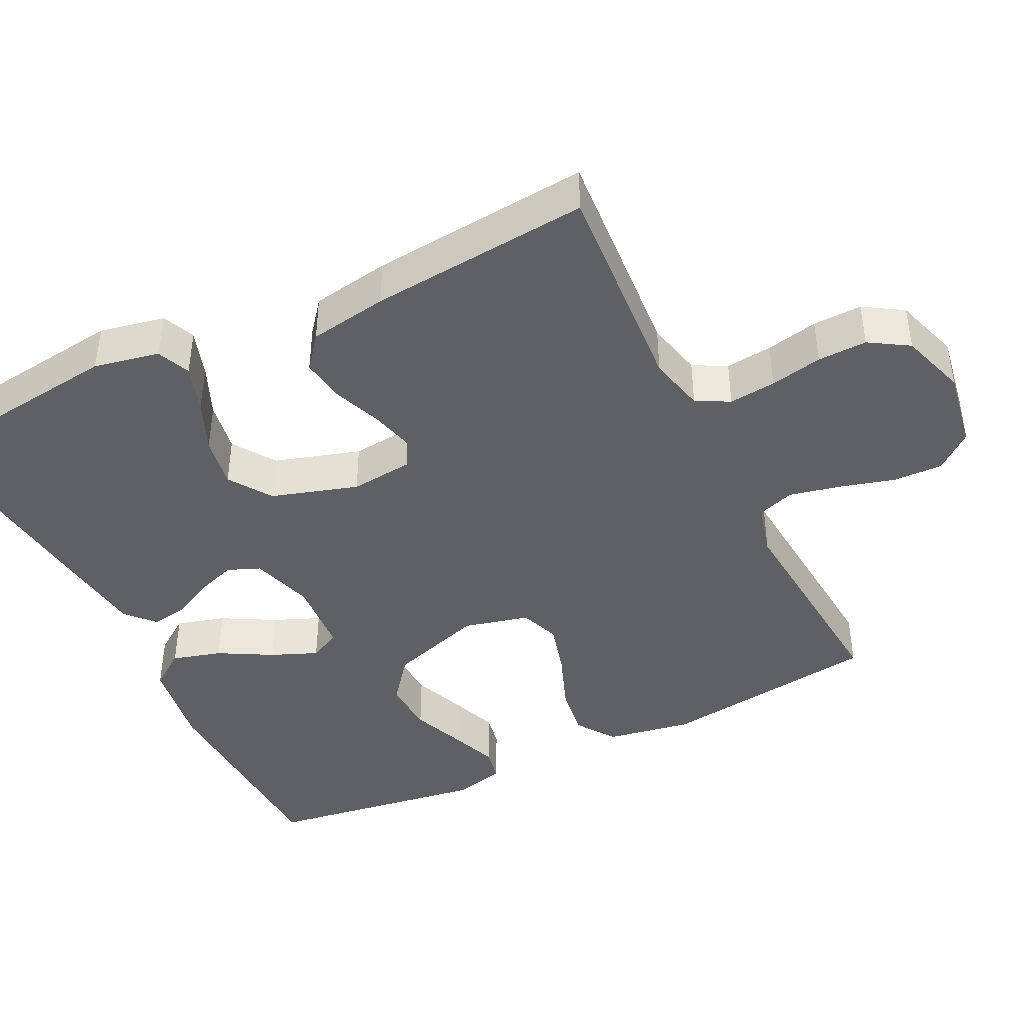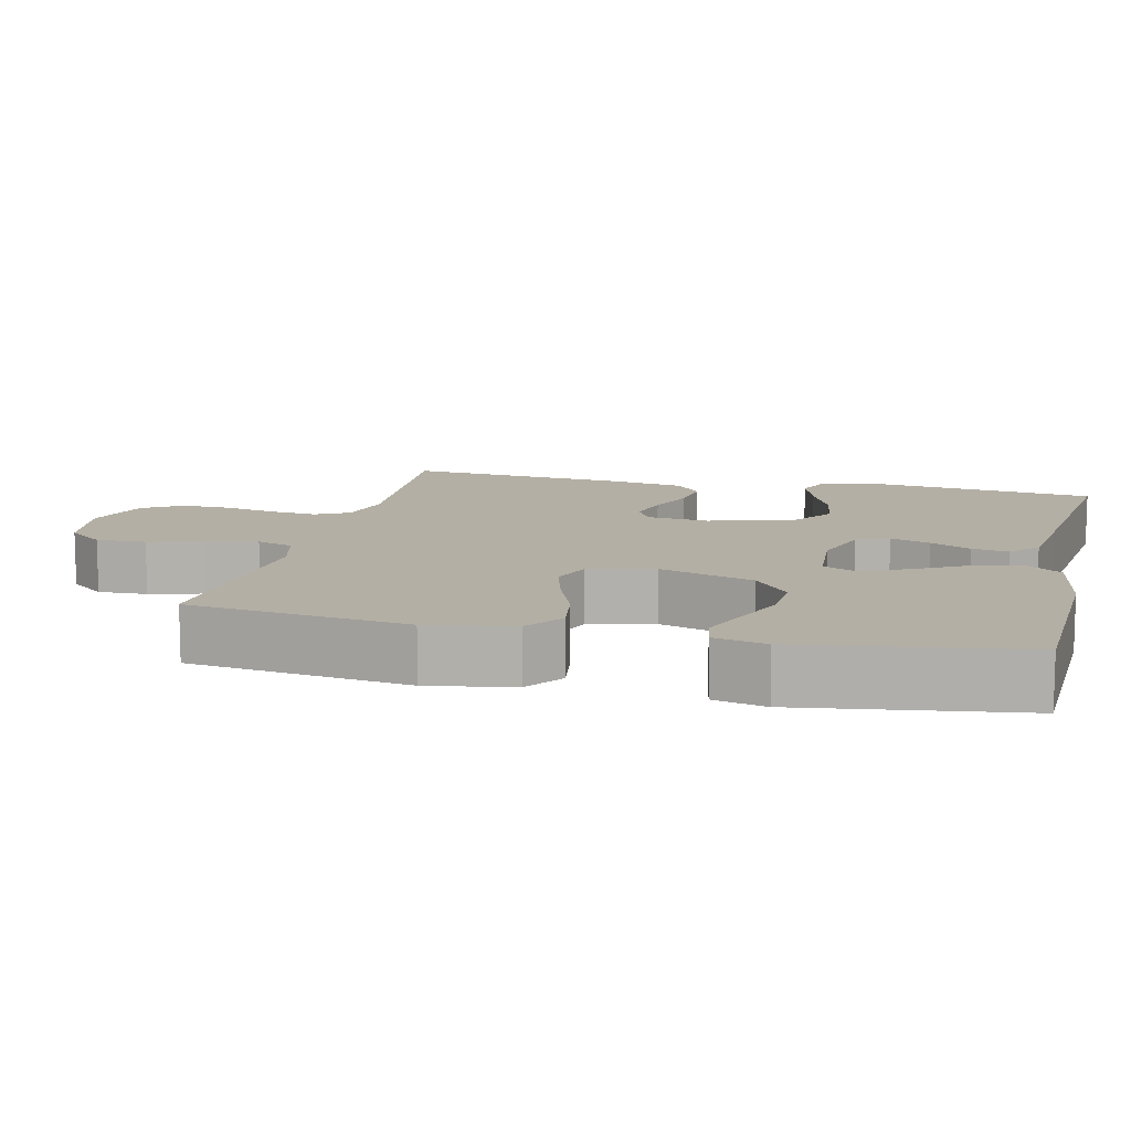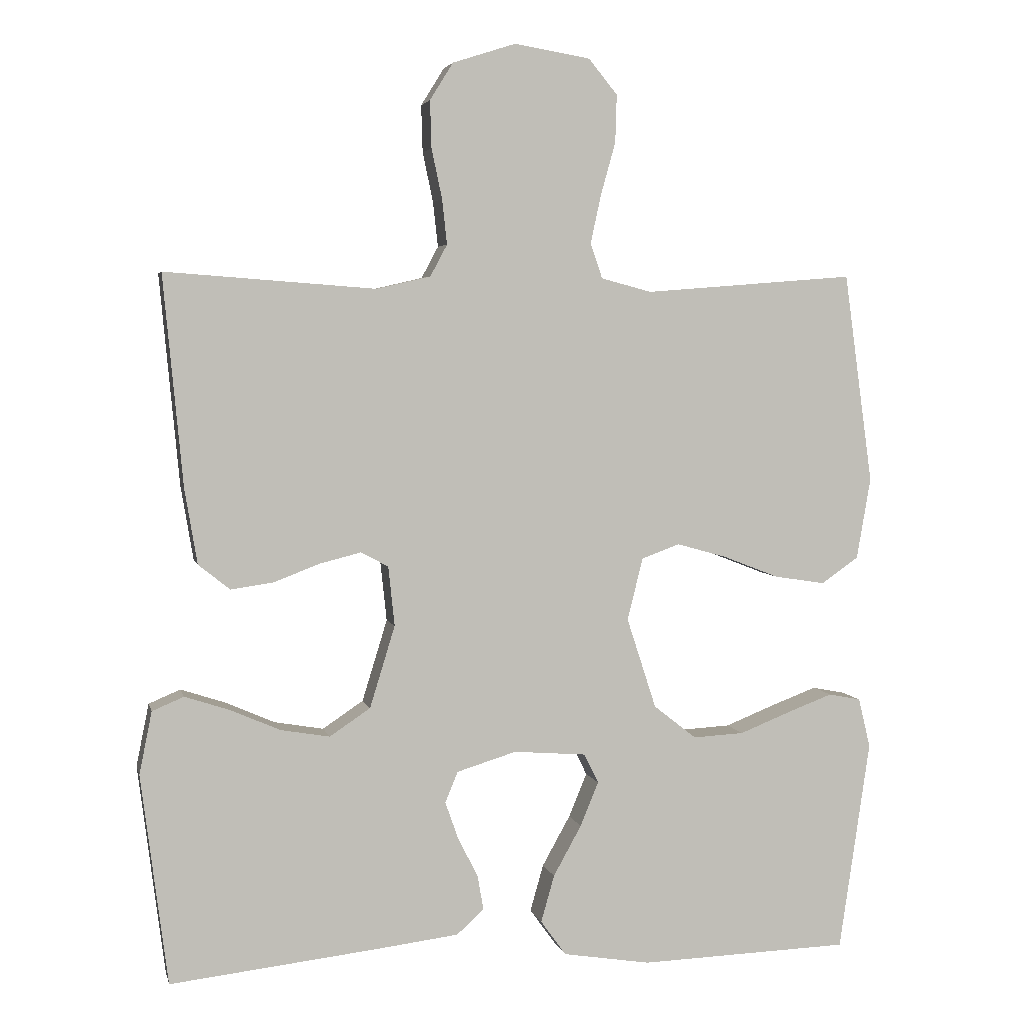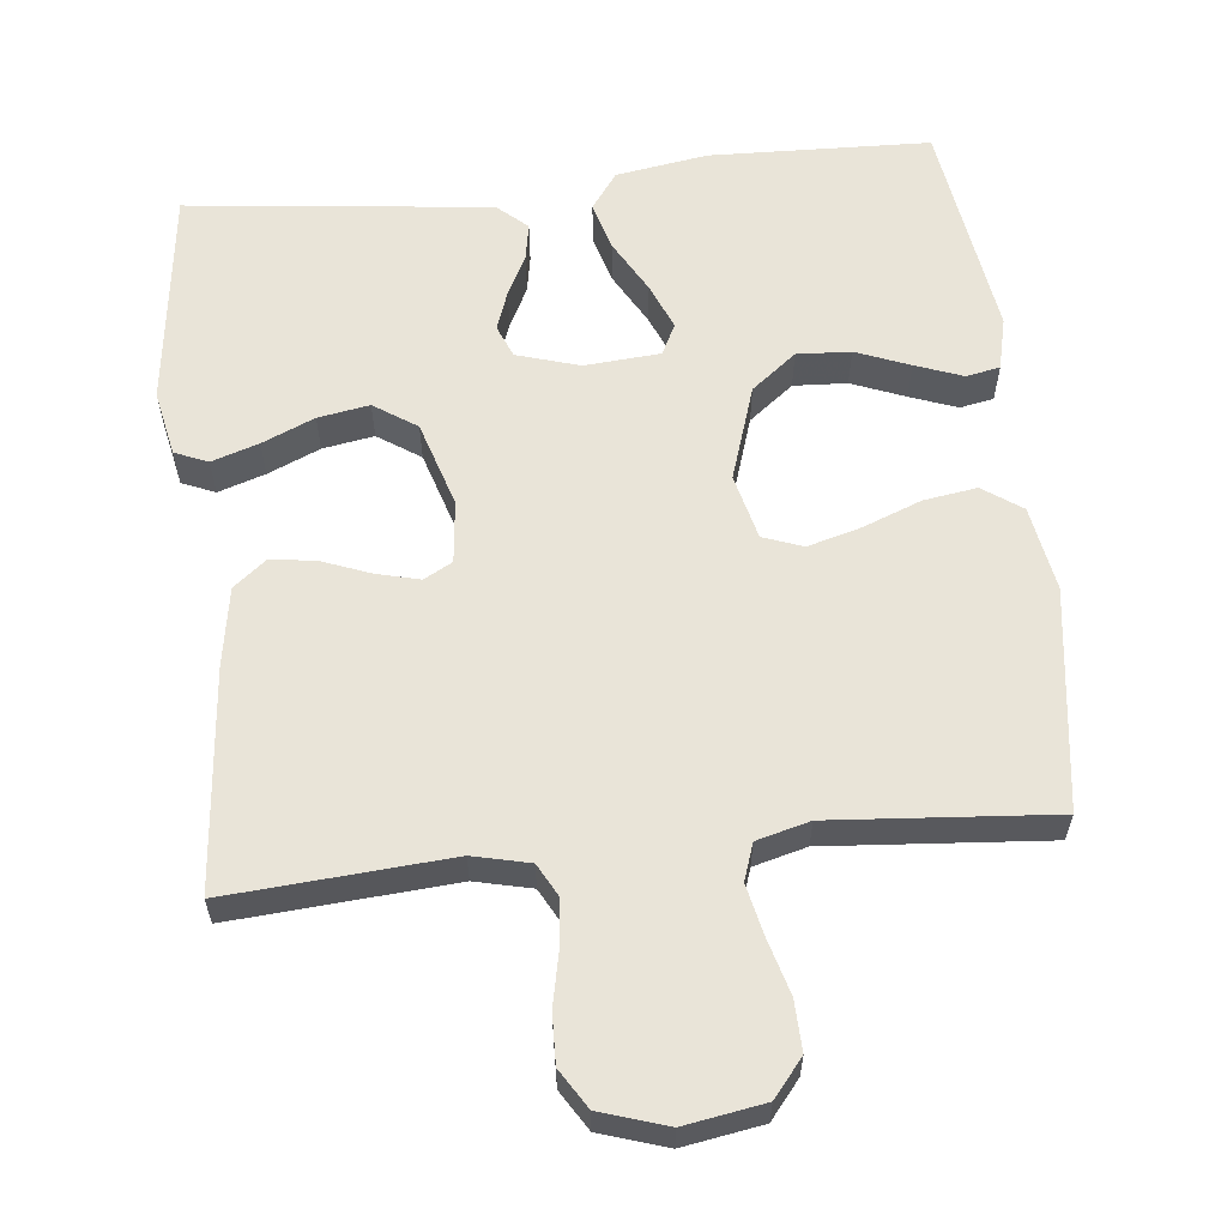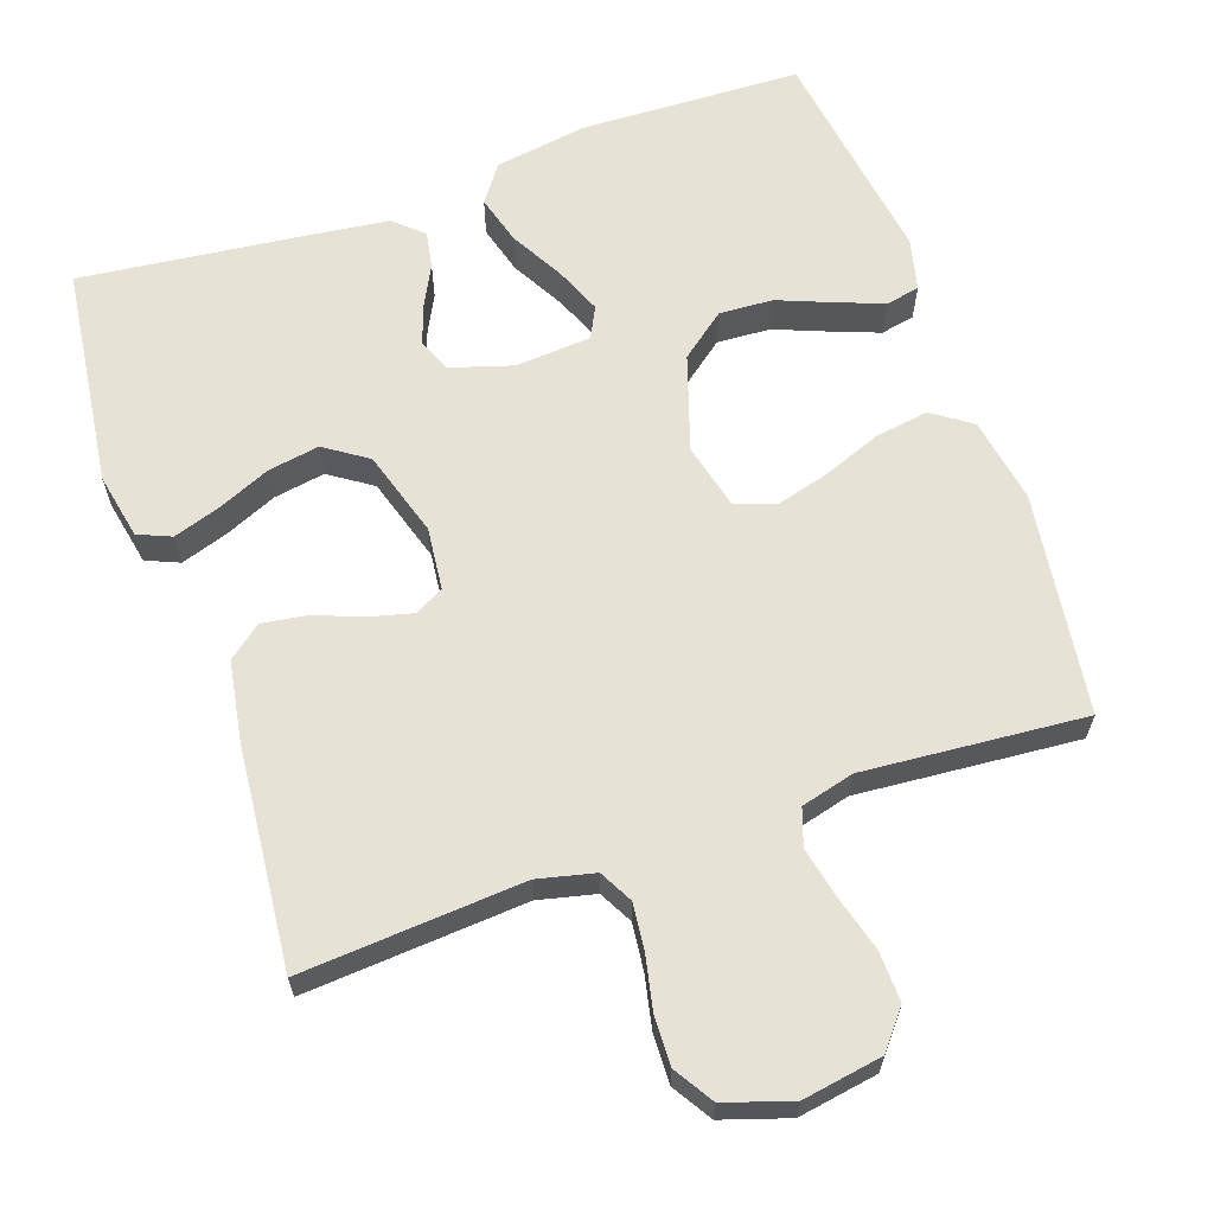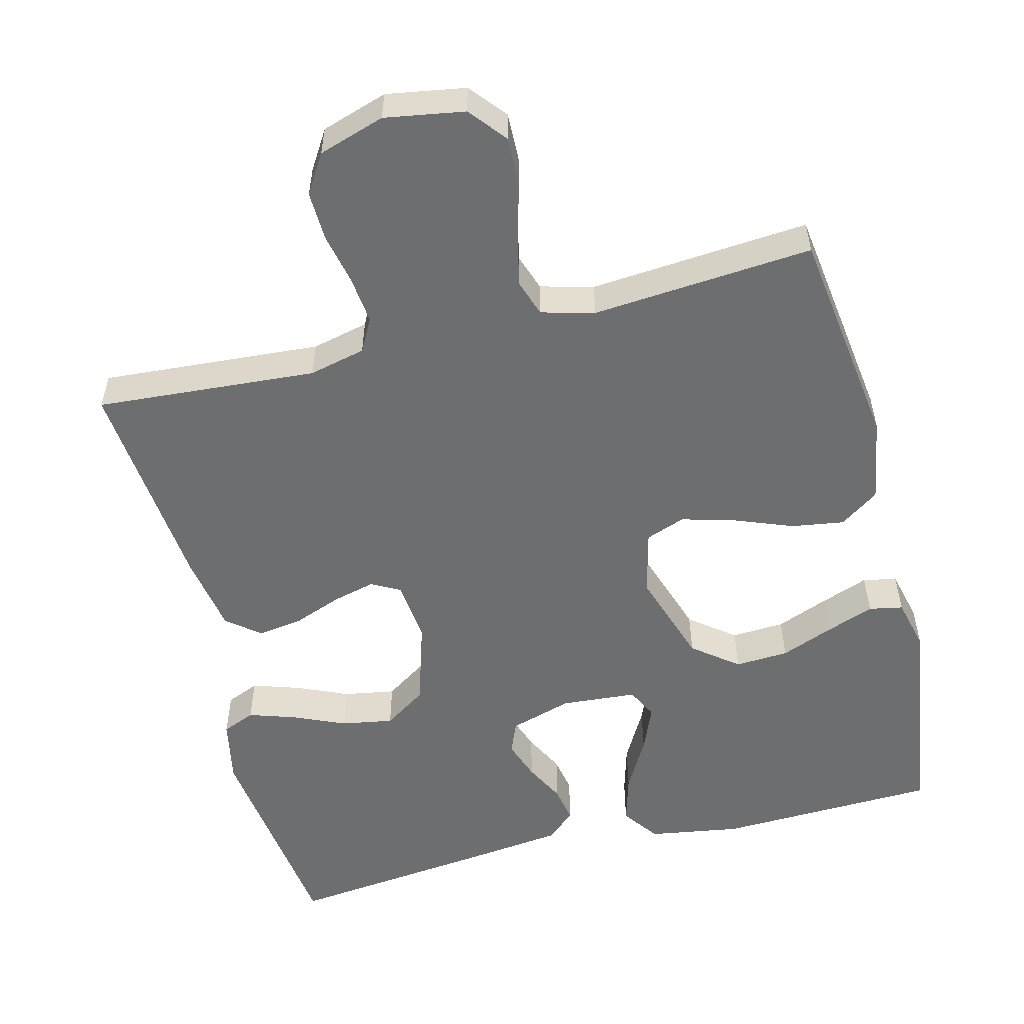
<metadata>
{"format":"obj","ext":"obj","renderer":"f3d","projection":"perspective","resolution":1024,"background":"white","views":[{"elev":-42.5,"azim":-63.8,"up":"+Y"},{"elev":11.3,"azim":103.4,"up":"+Y"},{"elev":4.0,"azim":-12.5,"up":"+Z"},{"elev":59.9,"azim":-6.1,"up":"+Y"},{"elev":63.6,"azim":-19.1,"up":"+Y"},{"elev":-54.3,"azim":14.2,"up":"+Y"}]}
</metadata>
<code>
v 0.5 0.07 0.5
v 0.541 0.07 0.2
v 0.521 0.07 0.084
v 0.468 0.07 0.047
v 0.396 0.07 0.058
v 0.316 0.07 0.089
v 0.244 0.07 0.109
v 0.19 0.07 0.089
v 0.168 0.07 0
v 0.21 0.07 -0.129
v 0.271 0.07 -0.177
v 0.344 0.07 -0.173
v 0.417 0.07 -0.144
v 0.481 0.07 -0.12
v 0.527 0.07 -0.129
v 0.544 0.07 -0.2
v 0.5 0.07 -0.5
v 0.2 0.07 -0.51
v 0.075 0.07 -0.49
v 0.039 0.07 -0.44
v 0.058 0.07 -0.373
v 0.098 0.07 -0.301
v 0.124 0.07 -0.238
v 0.103 0.07 -0.196
v 0 0.07 -0.188
v -0.085 0.07 -0.214
v -0.103 0.07 -0.258
v -0.084 0.07 -0.312
v -0.056 0.07 -0.367
v -0.047 0.07 -0.417
v -0.086 0.07 -0.452
v -0.2 0.07 -0.466
v -0.5 0.07 -0.5
v -0.538 0.07 -0.2
v -0.52 0.07 -0.111
v -0.475 0.07 -0.092
v -0.411 0.07 -0.113
v -0.34 0.07 -0.144
v -0.27 0.07 -0.156
v -0.212 0.07 -0.117
v -0.176 0.07 0
v -0.185 0.07 0.085
v -0.224 0.07 0.106
v -0.283 0.07 0.091
v -0.348 0.07 0.066
v -0.409 0.07 0.057
v -0.454 0.07 0.093
v -0.472 0.07 0.2
v -0.5 0.07 0.5
v -0.2 0.07 0.478
v -0.123 0.07 0.496
v -0.099 0.07 0.541
v -0.106 0.07 0.605
v -0.121 0.07 0.676
v -0.123 0.07 0.743
v -0.09 0.07 0.796
v 0 0.07 0.825
v 0.108 0.07 0.807
v 0.149 0.07 0.757
v 0.147 0.07 0.689
v 0.126 0.07 0.614
v 0.111 0.07 0.545
v 0.128 0.07 0.495
v 0.2 0.07 0.476
v 0.5 0 0.5
v 0.541 0 0.2
v 0.521 0 0.084
v 0.468 0 0.047
v 0.396 0 0.058
v 0.316 0 0.089
v 0.244 0 0.109
v 0.19 0 0.089
v 0.168 0 0
v 0.21 0 -0.129
v 0.271 0 -0.177
v 0.344 0 -0.173
v 0.417 0 -0.144
v 0.481 0 -0.12
v 0.527 0 -0.129
v 0.544 0 -0.2
v 0.5 0 -0.5
v 0.2 0 -0.51
v 0.075 0 -0.49
v 0.039 0 -0.44
v 0.058 0 -0.373
v 0.098 0 -0.301
v 0.124 0 -0.238
v 0.103 0 -0.196
v 0 0 -0.188
v -0.085 0 -0.214
v -0.103 0 -0.258
v -0.084 0 -0.312
v -0.056 0 -0.367
v -0.047 0 -0.417
v -0.086 0 -0.452
v -0.2 0 -0.466
v -0.5 0 -0.5
v -0.538 0 -0.2
v -0.52 0 -0.111
v -0.475 0 -0.092
v -0.411 0 -0.113
v -0.34 0 -0.144
v -0.27 0 -0.156
v -0.212 0 -0.117
v -0.176 0 0
v -0.185 0 0.085
v -0.224 0 0.106
v -0.283 0 0.091
v -0.348 0 0.066
v -0.409 0 0.057
v -0.454 0 0.093
v -0.472 0 0.2
v -0.5 0 0.5
v -0.2 0 0.478
v -0.123 0 0.496
v -0.099 0 0.541
v -0.106 0 0.605
v -0.121 0 0.676
v -0.123 0 0.743
v -0.09 0 0.796
v 0 0 0.825
v 0.108 0 0.807
v 0.149 0 0.757
v 0.147 0 0.689
v 0.126 0 0.614
v 0.111 0 0.545
v 0.128 0 0.495
v 0.2 0 0.476
f 58 59 60 61
f 58 61 62
f 57 58 62
f 56 57 62 63
f 53 54 55 56
f 52 53 56 63
f 47 48 49 50
f 47 50 51
f 44 45 46 47
f 43 44 47 51
f 42 43 51 52
f 35 36 37 38
f 33 34 35 38
f 33 38 39
f 32 33 39 40
f 28 29 30 31
f 27 28 31 32
f 26 27 32 40
f 19 20 21 22
f 19 22 23
f 18 19 23
f 17 18 23
f 16 17 23 24
f 12 13 14 15
f 12 15 16
f 11 12 16 24
f 3 4 5 6
f 3 6 7
f 64 1 2 3
f 64 3 7
f 63 64 7 8
f 41 42 52 63
f 41 63 8 9
f 25 26 40 41
f 25 41 9 10
f 10 11 24 25
f 125 124 123 122
f 126 125 122
f 126 122 121
f 127 126 121 120
f 120 119 118 117
f 127 120 117 116
f 114 113 112 111
f 115 114 111
f 111 110 109 108
f 115 111 108 107
f 116 115 107 106
f 102 101 100 99
f 102 99 98 97
f 103 102 97
f 104 103 97 96
f 95 94 93 92
f 96 95 92 91
f 104 96 91 90
f 86 85 84 83
f 87 86 83
f 87 83 82
f 87 82 81
f 88 87 81 80
f 79 78 77 76
f 80 79 76
f 88 80 76 75
f 70 69 68 67
f 71 70 67
f 67 66 65 128
f 71 67 128
f 72 71 128 127
f 127 116 106 105
f 73 72 127 105
f 105 104 90 89
f 74 73 105 89
f 89 88 75 74
f 1 65 66 2
f 2 66 67 3
f 3 67 68 4
f 4 68 69 5
f 5 69 70 6
f 6 70 71 7
f 7 71 72 8
f 8 72 73 9
f 9 73 74 10
f 10 74 75 11
f 11 75 76 12
f 12 76 77 13
f 13 77 78 14
f 14 78 79 15
f 15 79 80 16
f 16 80 81 17
f 17 81 82 18
f 18 82 83 19
f 19 83 84 20
f 20 84 85 21
f 21 85 86 22
f 22 86 87 23
f 23 87 88 24
f 24 88 89 25
f 25 89 90 26
f 26 90 91 27
f 27 91 92 28
f 28 92 93 29
f 29 93 94 30
f 30 94 95 31
f 31 95 96 32
f 32 96 97 33
f 33 97 98 34
f 34 98 99 35
f 35 99 100 36
f 36 100 101 37
f 37 101 102 38
f 38 102 103 39
f 39 103 104 40
f 40 104 105 41
f 41 105 106 42
f 42 106 107 43
f 43 107 108 44
f 44 108 109 45
f 45 109 110 46
f 46 110 111 47
f 47 111 112 48
f 48 112 113 49
f 49 113 114 50
f 50 114 115 51
f 51 115 116 52
f 52 116 117 53
f 53 117 118 54
f 54 118 119 55
f 55 119 120 56
f 56 120 121 57
f 57 121 122 58
f 58 122 123 59
f 59 123 124 60
f 60 124 125 61
f 61 125 126 62
f 62 126 127 63
f 63 127 128 64
f 64 128 65 1

</code>
